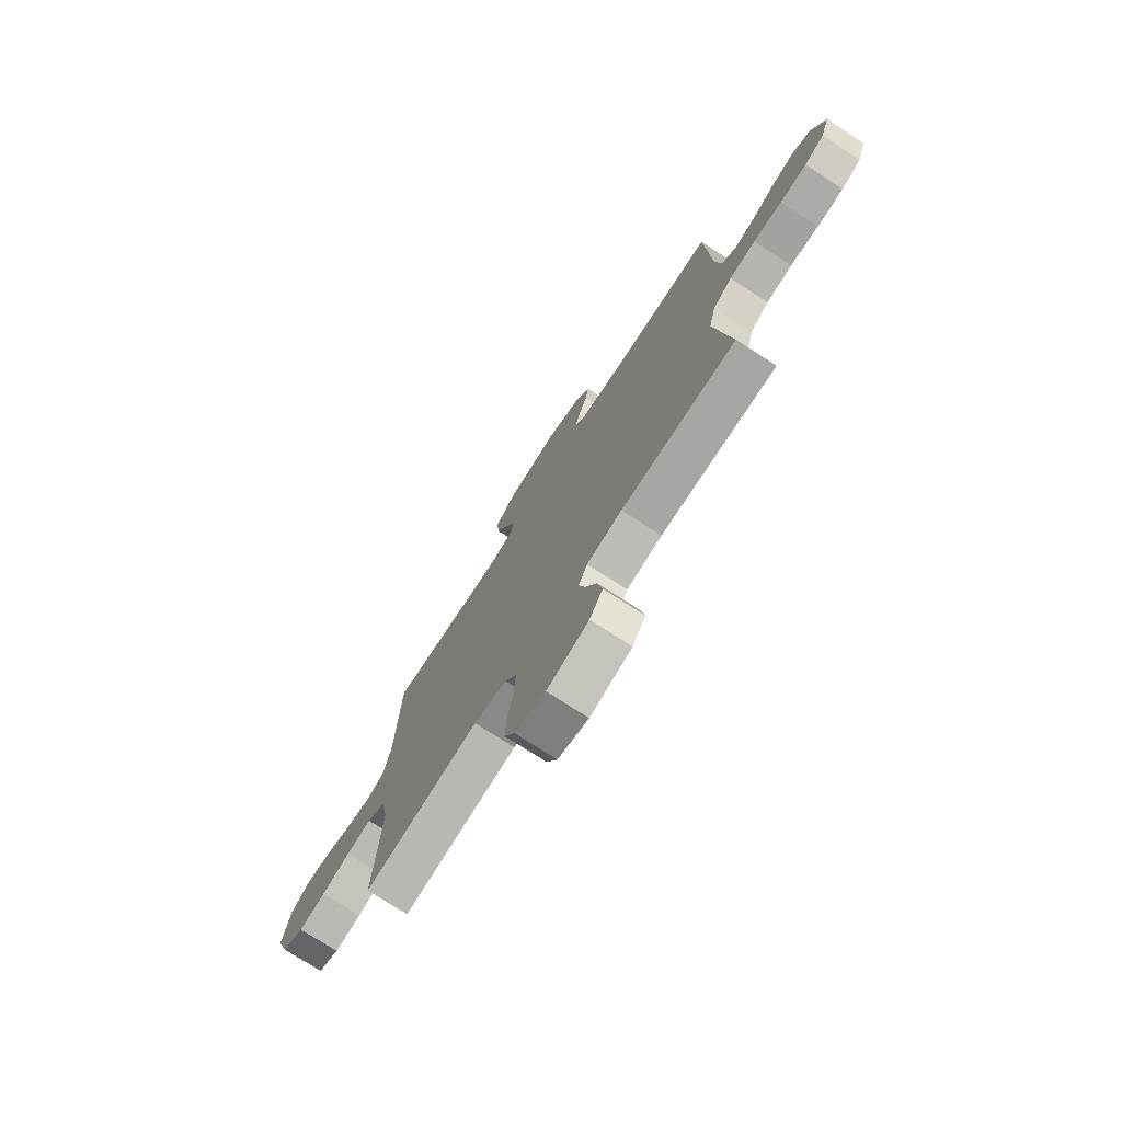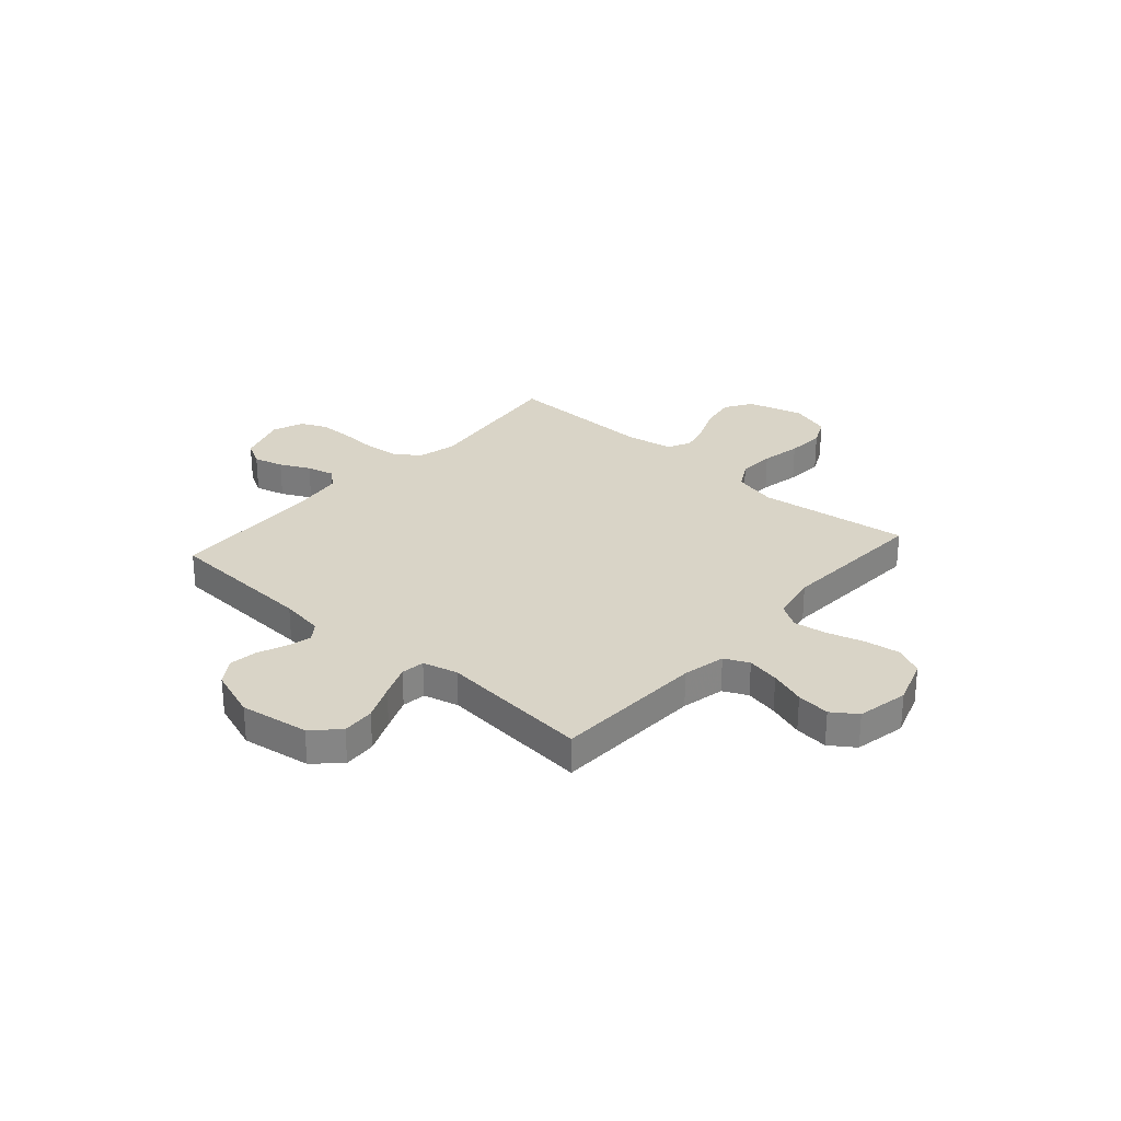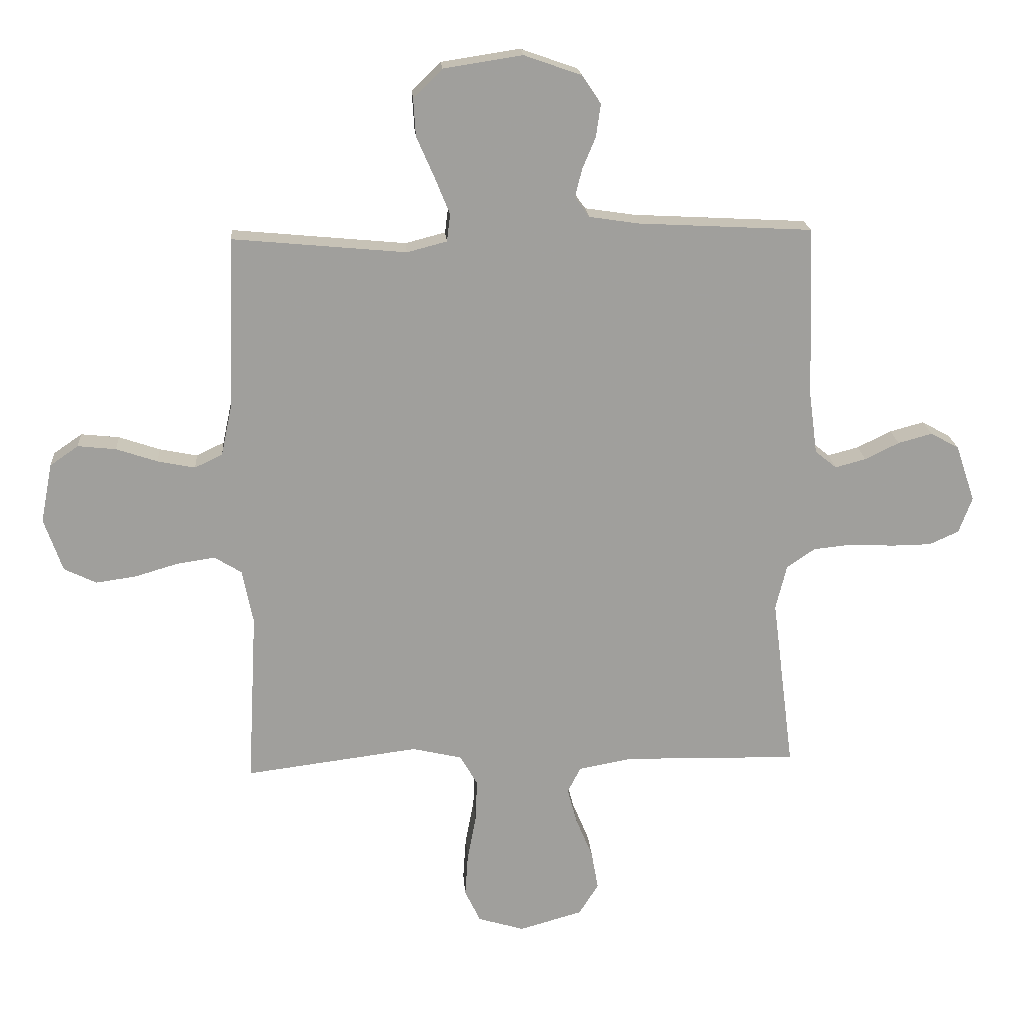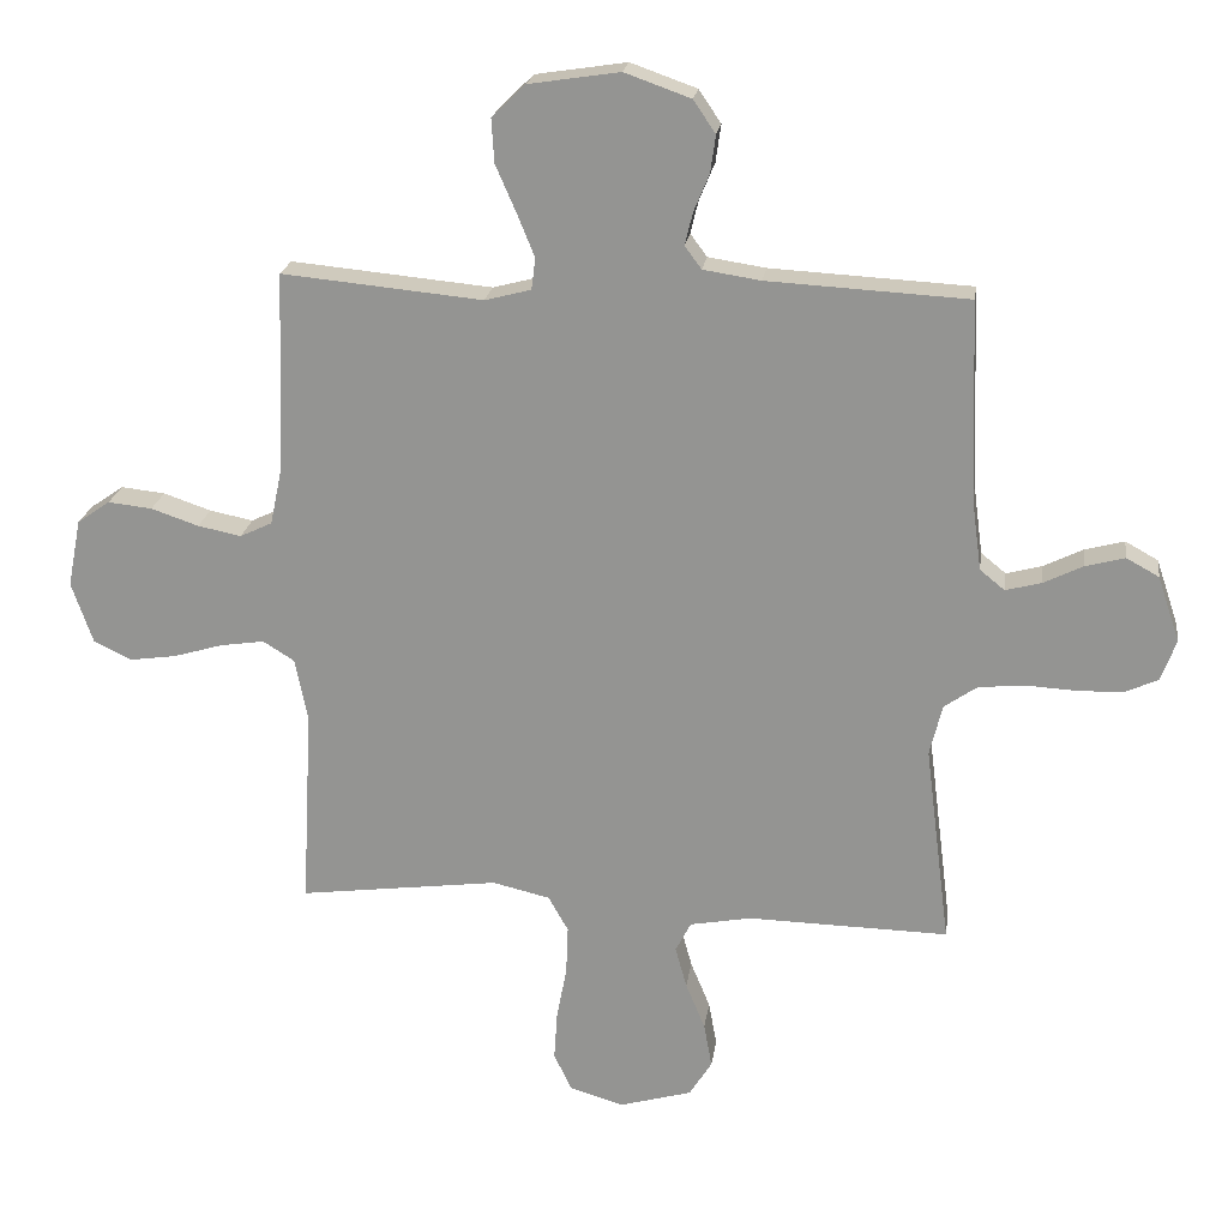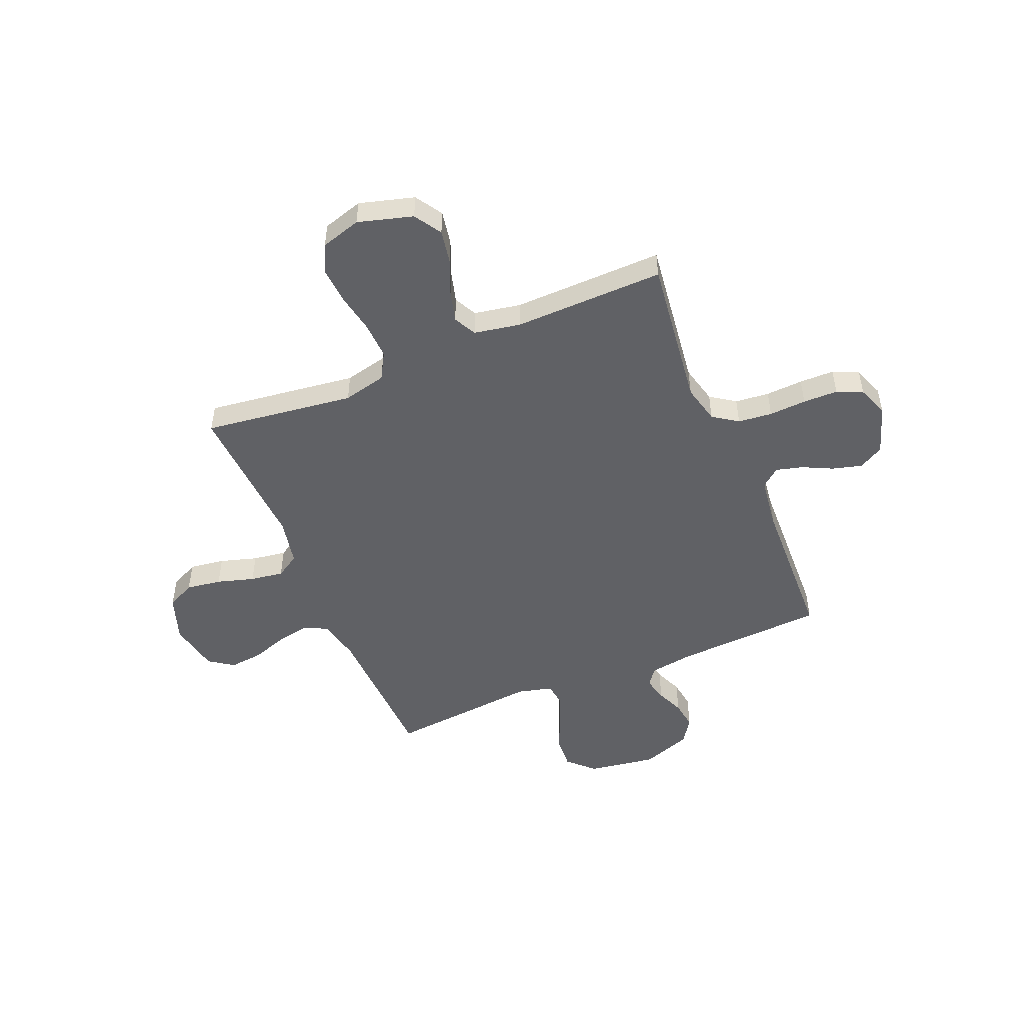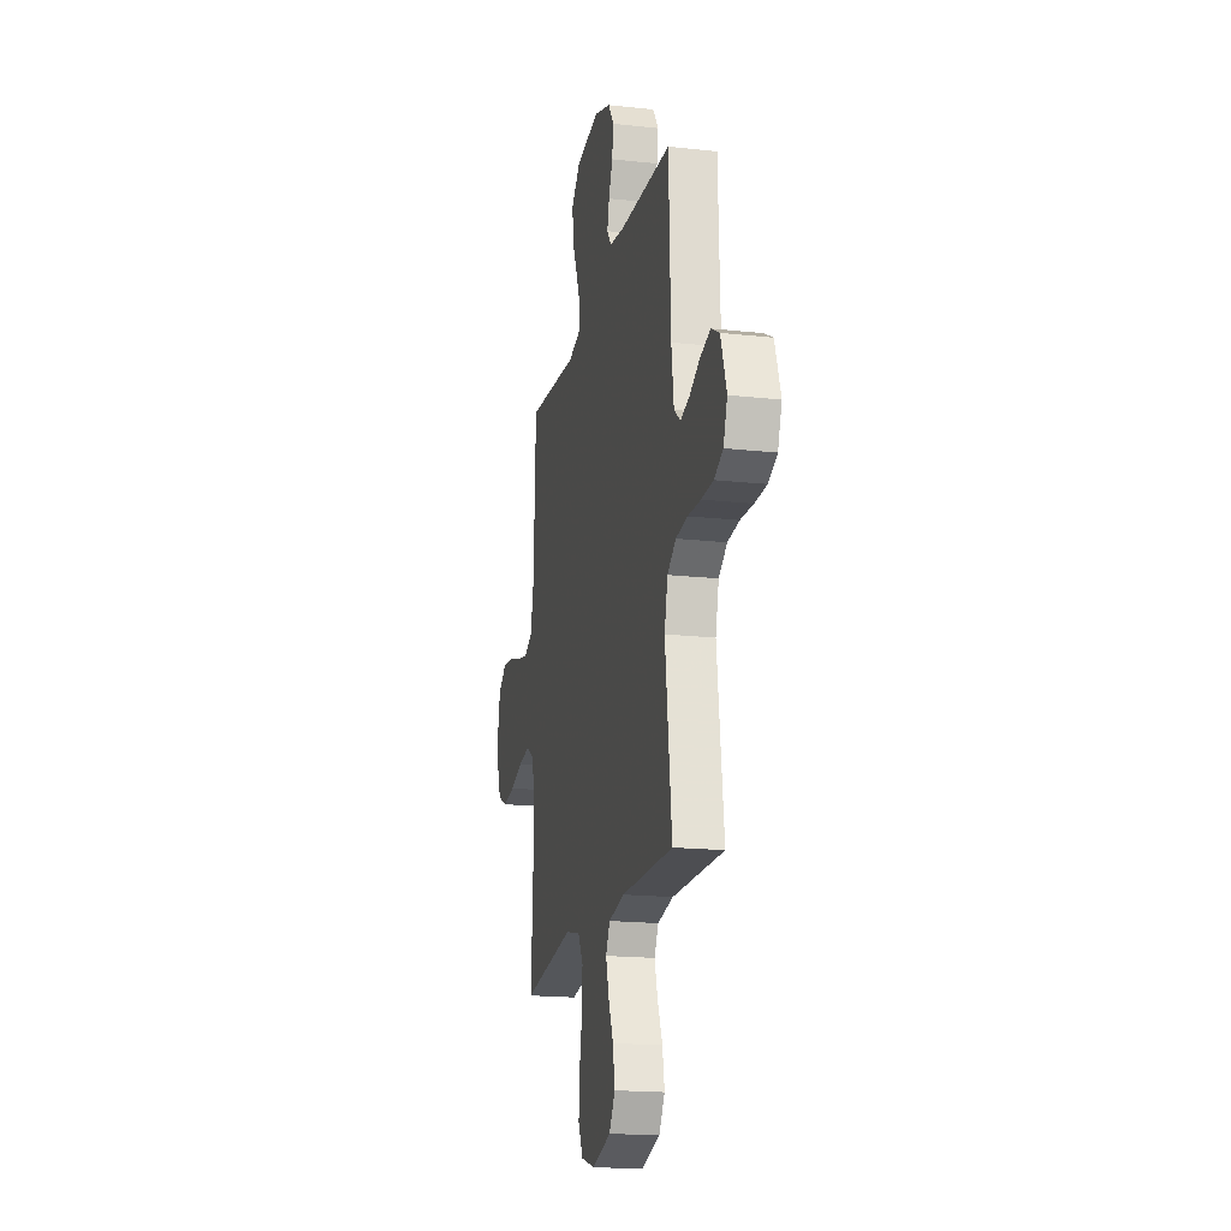
<metadata>
{"format":"obj","ext":"obj","renderer":"f3d","projection":"perspective","resolution":1024,"background":"white","views":[{"elev":-75.4,"azim":-122.8,"up":"+Z"},{"elev":28.6,"azim":41.6,"up":"+Y"},{"elev":19.1,"azim":175.9,"up":"+Z"},{"elev":21.5,"azim":-172.0,"up":"+Z"},{"elev":-49.9,"azim":-157.3,"up":"+Y"},{"elev":-18.3,"azim":-102.0,"up":"+Z"}]}
</metadata>
<code>
v 0.5 0.07 0.5
v 0.511 0.07 0.2
v 0.529 0.07 0.115
v 0.577 0.07 0.092
v 0.642 0.07 0.105
v 0.713 0.07 0.129
v 0.779 0.07 0.136
v 0.828 0.07 0.102
v 0.848 0.07 0
v 0.816 0.07 -0.092
v 0.76 0.07 -0.119
v 0.69 0.07 -0.109
v 0.616 0.07 -0.087
v 0.55 0.07 -0.077
v 0.503 0.07 -0.106
v 0.484 0.07 -0.2
v 0.5 0.07 -0.5
v 0.2 0.07 -0.461
v 0.114 0.07 -0.481
v 0.084 0.07 -0.534
v 0.087 0.07 -0.607
v 0.102 0.07 -0.686
v 0.107 0.07 -0.76
v 0.08 0.07 -0.816
v 0 0.07 -0.84
v -0.109 0.07 -0.809
v -0.143 0.07 -0.755
v -0.131 0.07 -0.688
v -0.102 0.07 -0.618
v -0.085 0.07 -0.556
v -0.108 0.07 -0.511
v -0.2 0.07 -0.494
v -0.5 0.07 -0.5
v -0.462 0.07 -0.2
v -0.481 0.07 -0.123
v -0.53 0.07 -0.089
v -0.598 0.07 -0.082
v -0.672 0.07 -0.086
v -0.741 0.07 -0.085
v -0.792 0.07 -0.062
v -0.815 0.07 0
v -0.782 0.07 0.098
v -0.733 0.07 0.125
v -0.674 0.07 0.109
v -0.615 0.07 0.08
v -0.562 0.07 0.066
v -0.525 0.07 0.096
v -0.511 0.07 0.2
v -0.5 0.07 0.5
v -0.2 0.07 0.516
v -0.114 0.07 0.529
v -0.089 0.07 0.563
v -0.101 0.07 0.612
v -0.124 0.07 0.667
v -0.132 0.07 0.723
v -0.099 0.07 0.772
v 0 0.07 0.807
v 0.136 0.07 0.786
v 0.186 0.07 0.737
v 0.182 0.07 0.672
v 0.151 0.07 0.601
v 0.125 0.07 0.537
v 0.131 0.07 0.49
v 0.2 0.07 0.472
v 0.5 0 0.5
v 0.511 0 0.2
v 0.529 0 0.115
v 0.577 0 0.092
v 0.642 0 0.105
v 0.713 0 0.129
v 0.779 0 0.136
v 0.828 0 0.102
v 0.848 0 0
v 0.816 0 -0.092
v 0.76 0 -0.119
v 0.69 0 -0.109
v 0.616 0 -0.087
v 0.55 0 -0.077
v 0.503 0 -0.106
v 0.484 0 -0.2
v 0.5 0 -0.5
v 0.2 0 -0.461
v 0.114 0 -0.481
v 0.084 0 -0.534
v 0.087 0 -0.607
v 0.102 0 -0.686
v 0.107 0 -0.76
v 0.08 0 -0.816
v 0 0 -0.84
v -0.109 0 -0.809
v -0.143 0 -0.755
v -0.131 0 -0.688
v -0.102 0 -0.618
v -0.085 0 -0.556
v -0.108 0 -0.511
v -0.2 0 -0.494
v -0.5 0 -0.5
v -0.462 0 -0.2
v -0.481 0 -0.123
v -0.53 0 -0.089
v -0.598 0 -0.082
v -0.672 0 -0.086
v -0.741 0 -0.085
v -0.792 0 -0.062
v -0.815 0 0
v -0.782 0 0.098
v -0.733 0 0.125
v -0.674 0 0.109
v -0.615 0 0.08
v -0.562 0 0.066
v -0.525 0 0.096
v -0.511 0 0.2
v -0.5 0 0.5
v -0.2 0 0.516
v -0.114 0 0.529
v -0.089 0 0.563
v -0.101 0 0.612
v -0.124 0 0.667
v -0.132 0 0.723
v -0.099 0 0.772
v 0 0 0.807
v 0.136 0 0.786
v 0.186 0 0.737
v 0.182 0 0.672
v 0.151 0 0.601
v 0.125 0 0.537
v 0.131 0 0.49
v 0.2 0 0.472
f 58 59 60 61
f 58 61 62
f 57 58 62
f 56 57 62 63
f 53 54 55 56
f 52 53 56 63
f 48 49 50
f 47 48 50 51
f 42 43 44 45
f 42 45 46
f 41 42 46
f 40 41 46
f 37 38 39 40
f 36 37 40 46
f 35 36 46 47
f 32 33 34
f 31 32 34 35
f 26 27 28 29
f 26 29 30
f 25 26 30
f 24 25 30
f 21 22 23 24
f 20 21 24 30
f 19 20 30 31
f 16 17 18
f 15 16 18 19
f 10 11 12 13
f 10 13 14
f 9 10 14
f 8 9 14
f 5 6 7 8
f 4 5 8 14
f 3 4 14 15
f 64 1 2
f 63 64 2 3
f 51 52 63 3
f 31 35 47 51
f 19 31 51
f 3 15 19 51
f 125 124 123 122
f 126 125 122
f 126 122 121
f 127 126 121 120
f 120 119 118 117
f 127 120 117 116
f 114 113 112
f 115 114 112 111
f 109 108 107 106
f 110 109 106
f 110 106 105
f 110 105 104
f 104 103 102 101
f 110 104 101 100
f 111 110 100 99
f 98 97 96
f 99 98 96 95
f 93 92 91 90
f 94 93 90
f 94 90 89
f 94 89 88
f 88 87 86 85
f 94 88 85 84
f 95 94 84 83
f 82 81 80
f 83 82 80 79
f 77 76 75 74
f 78 77 74
f 78 74 73
f 78 73 72
f 72 71 70 69
f 78 72 69 68
f 79 78 68 67
f 66 65 128
f 67 66 128 127
f 67 127 116 115
f 115 111 99 95
f 115 95 83
f 115 83 79 67
f 1 65 66 2
f 2 66 67 3
f 3 67 68 4
f 4 68 69 5
f 5 69 70 6
f 6 70 71 7
f 7 71 72 8
f 8 72 73 9
f 9 73 74 10
f 10 74 75 11
f 11 75 76 12
f 12 76 77 13
f 13 77 78 14
f 14 78 79 15
f 15 79 80 16
f 16 80 81 17
f 17 81 82 18
f 18 82 83 19
f 19 83 84 20
f 20 84 85 21
f 21 85 86 22
f 22 86 87 23
f 23 87 88 24
f 24 88 89 25
f 25 89 90 26
f 26 90 91 27
f 27 91 92 28
f 28 92 93 29
f 29 93 94 30
f 30 94 95 31
f 31 95 96 32
f 32 96 97 33
f 33 97 98 34
f 34 98 99 35
f 35 99 100 36
f 36 100 101 37
f 37 101 102 38
f 38 102 103 39
f 39 103 104 40
f 40 104 105 41
f 41 105 106 42
f 42 106 107 43
f 43 107 108 44
f 44 108 109 45
f 45 109 110 46
f 46 110 111 47
f 47 111 112 48
f 48 112 113 49
f 49 113 114 50
f 50 114 115 51
f 51 115 116 52
f 52 116 117 53
f 53 117 118 54
f 54 118 119 55
f 55 119 120 56
f 56 120 121 57
f 57 121 122 58
f 58 122 123 59
f 59 123 124 60
f 60 124 125 61
f 61 125 126 62
f 62 126 127 63
f 63 127 128 64
f 64 128 65 1

</code>
